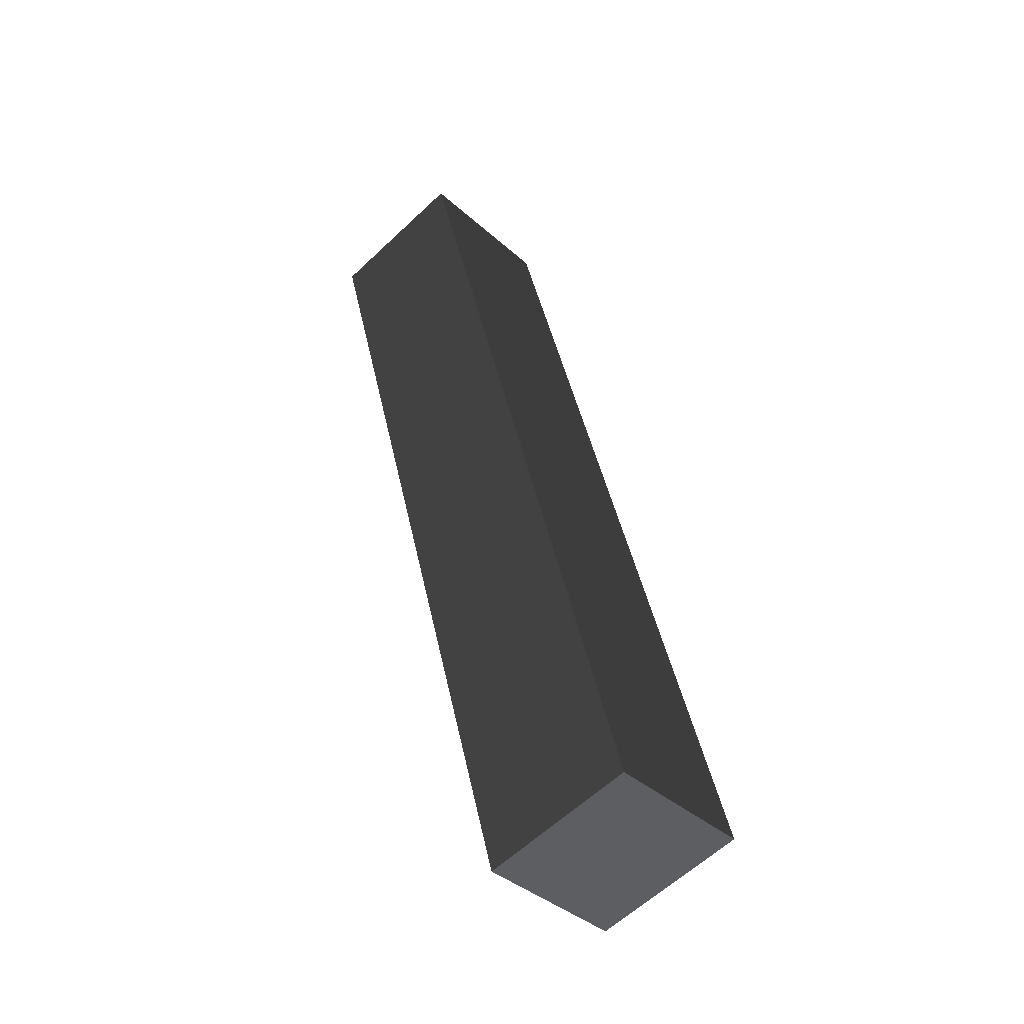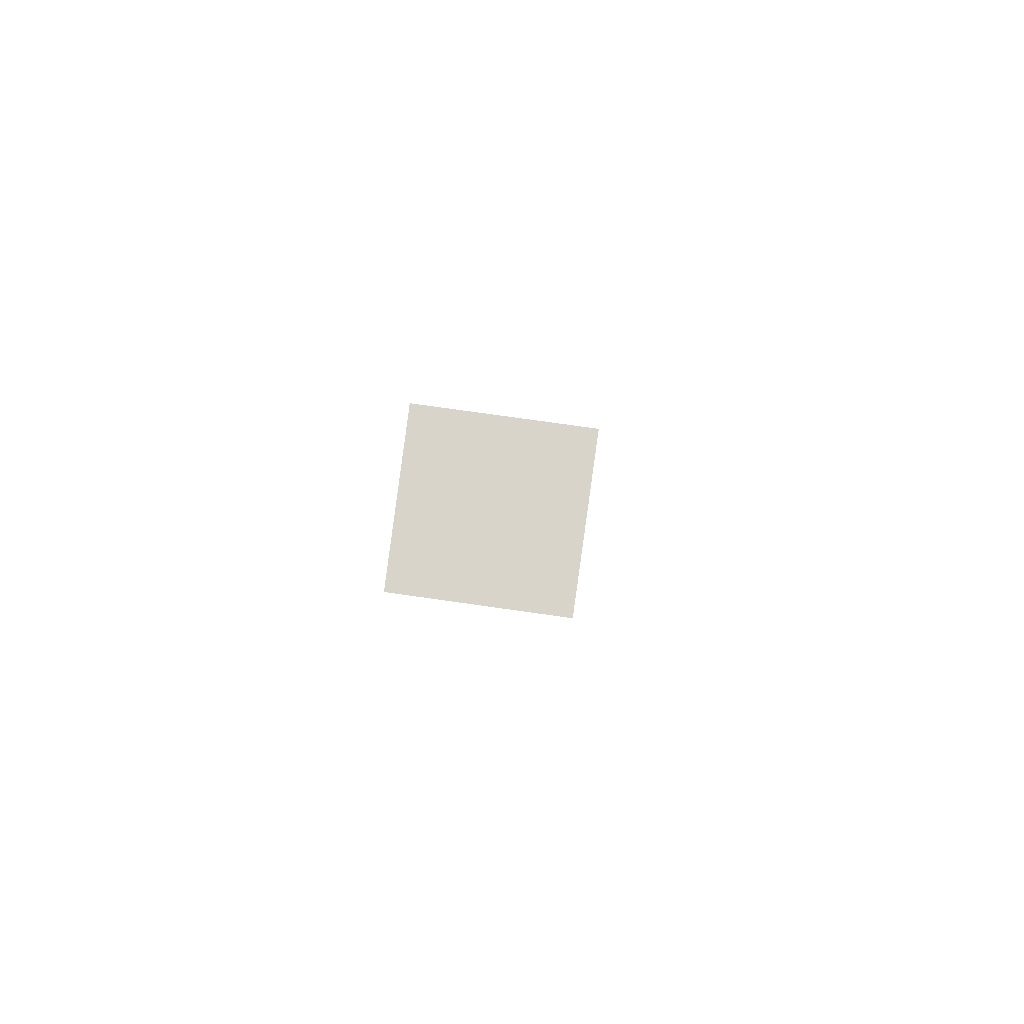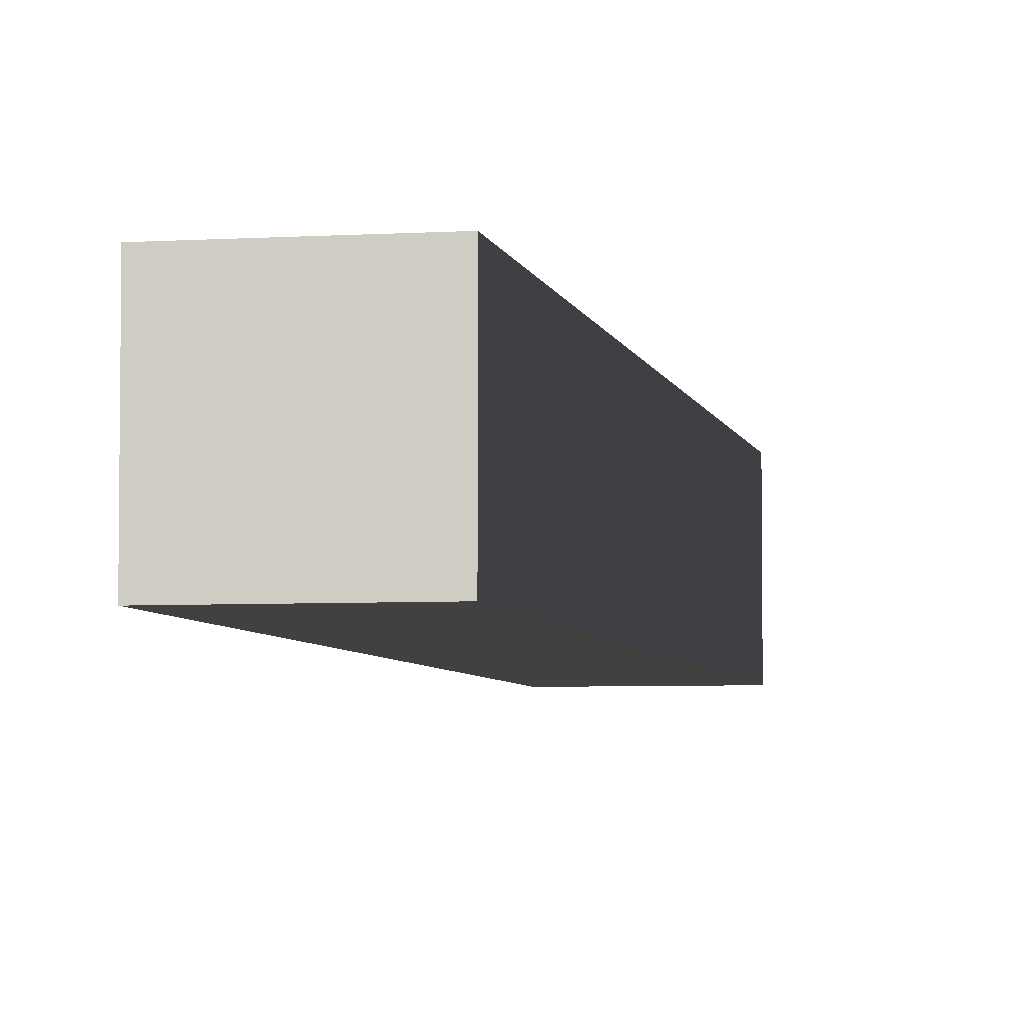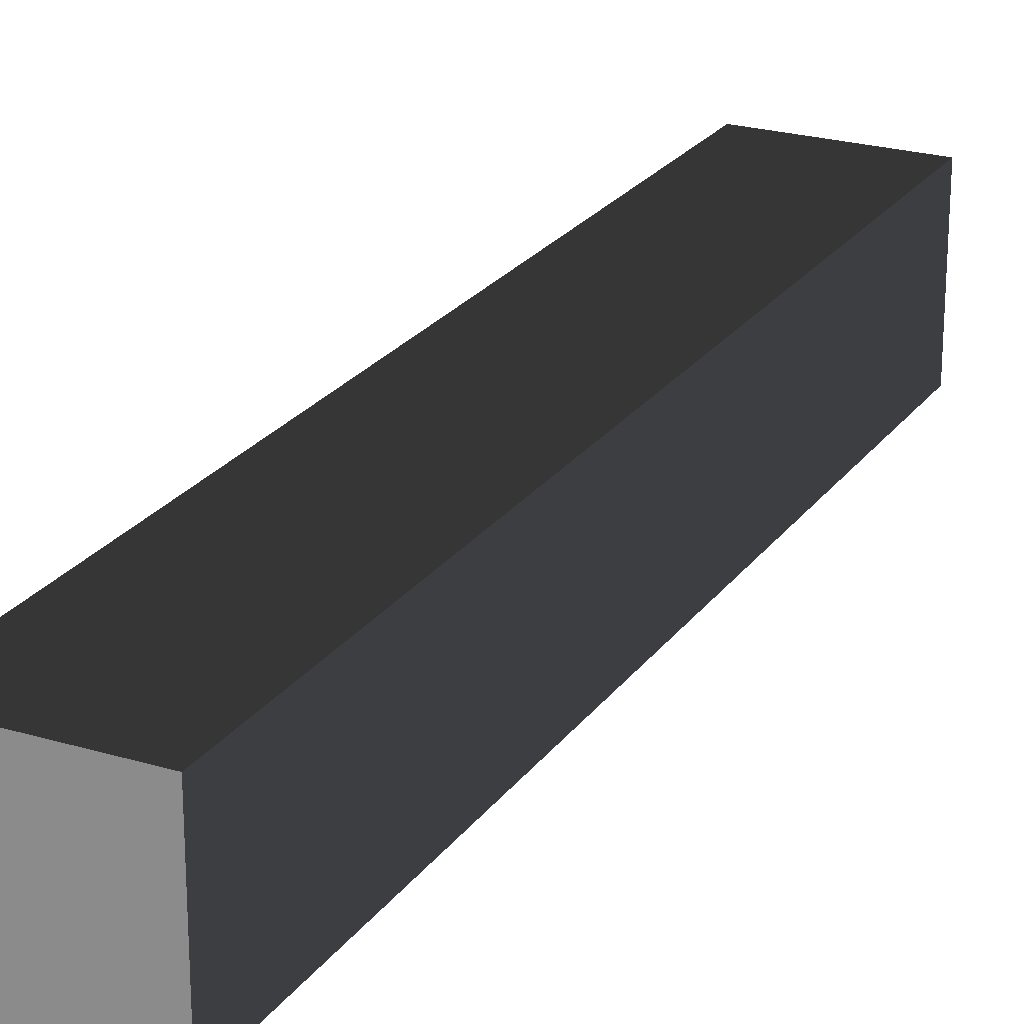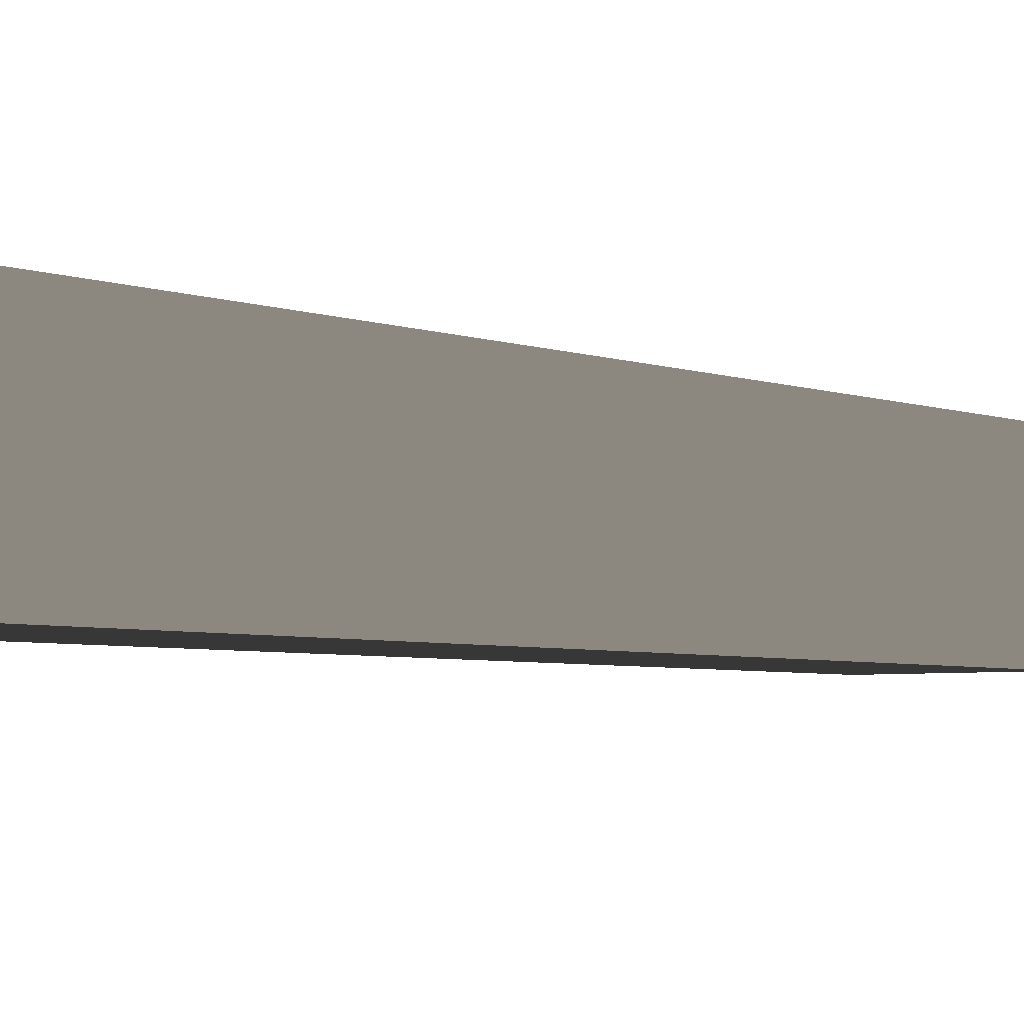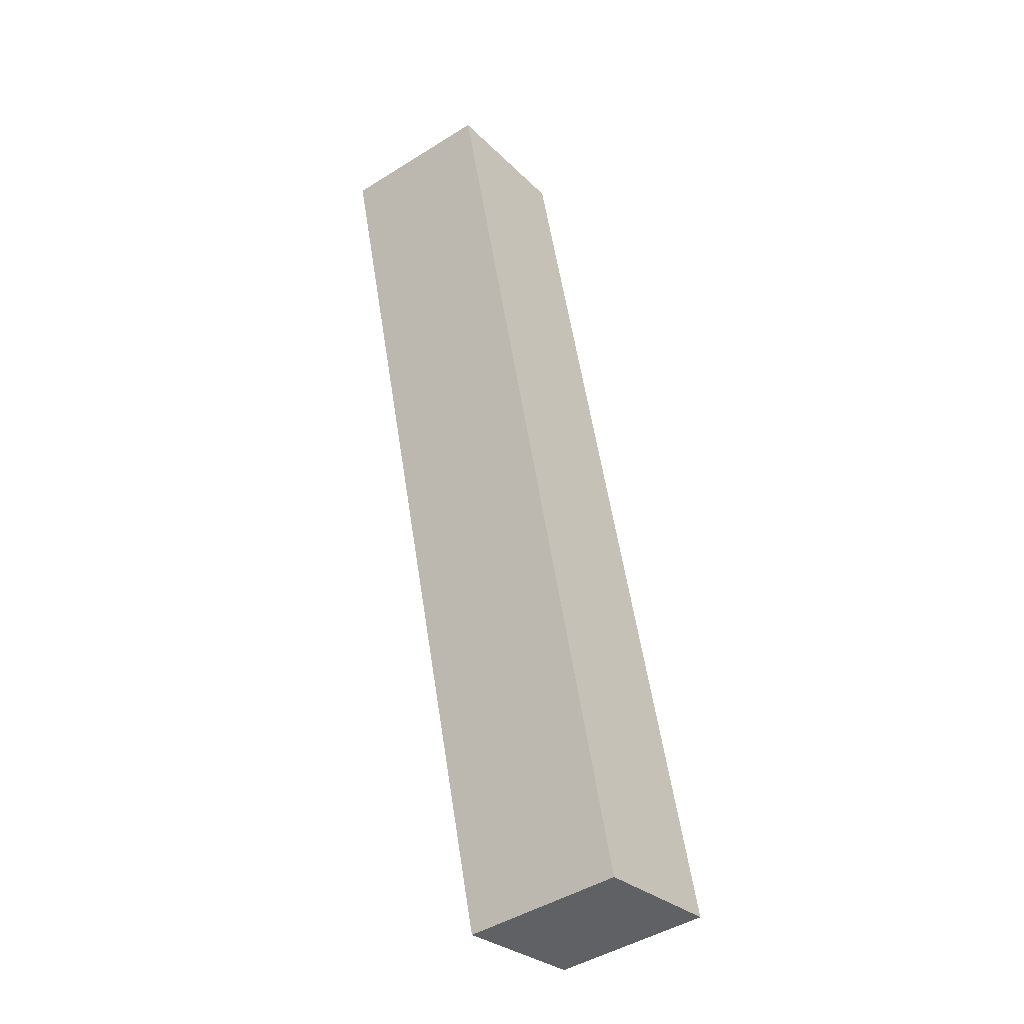
<metadata>
{"format":"obj","ext":"obj","renderer":"f3d","projection":"perspective","resolution":1024,"background":"white","views":[{"elev":-38.6,"azim":-138.2,"up":"+Y"},{"elev":75.0,"azim":98.1,"up":"+Y"},{"elev":-4.9,"azim":-3.8,"up":"+Z"},{"elev":23.7,"azim":11.7,"up":"+Z"},{"elev":-4.1,"azim":-157.2,"up":"+Z"},{"elev":-46.0,"azim":125.6,"up":"+Y"}]}
</metadata>
<code>
o 5x5x30_cm_wall_corner__188910__temp_5x5x30_cm_wall_corner__188910_.012
v -0.01468 -0.1514 -0.025
v -0.06297 -0.1384 -0.025
v -0.06297 -0.1384 0.025
v -0.01468 -0.1514 0.025
v 0.06297 0.1384 0.025
v 0.06297 0.1384 -0.025
v 0.01468 0.1514 -0.025
v 0.01468 0.1514 0.025
f 4 3 2 1
f 4 1 6 5
f 8 5 6 7
f 8 3 4 5
f 2 3 8 7
f 2 7 6 1

</code>
